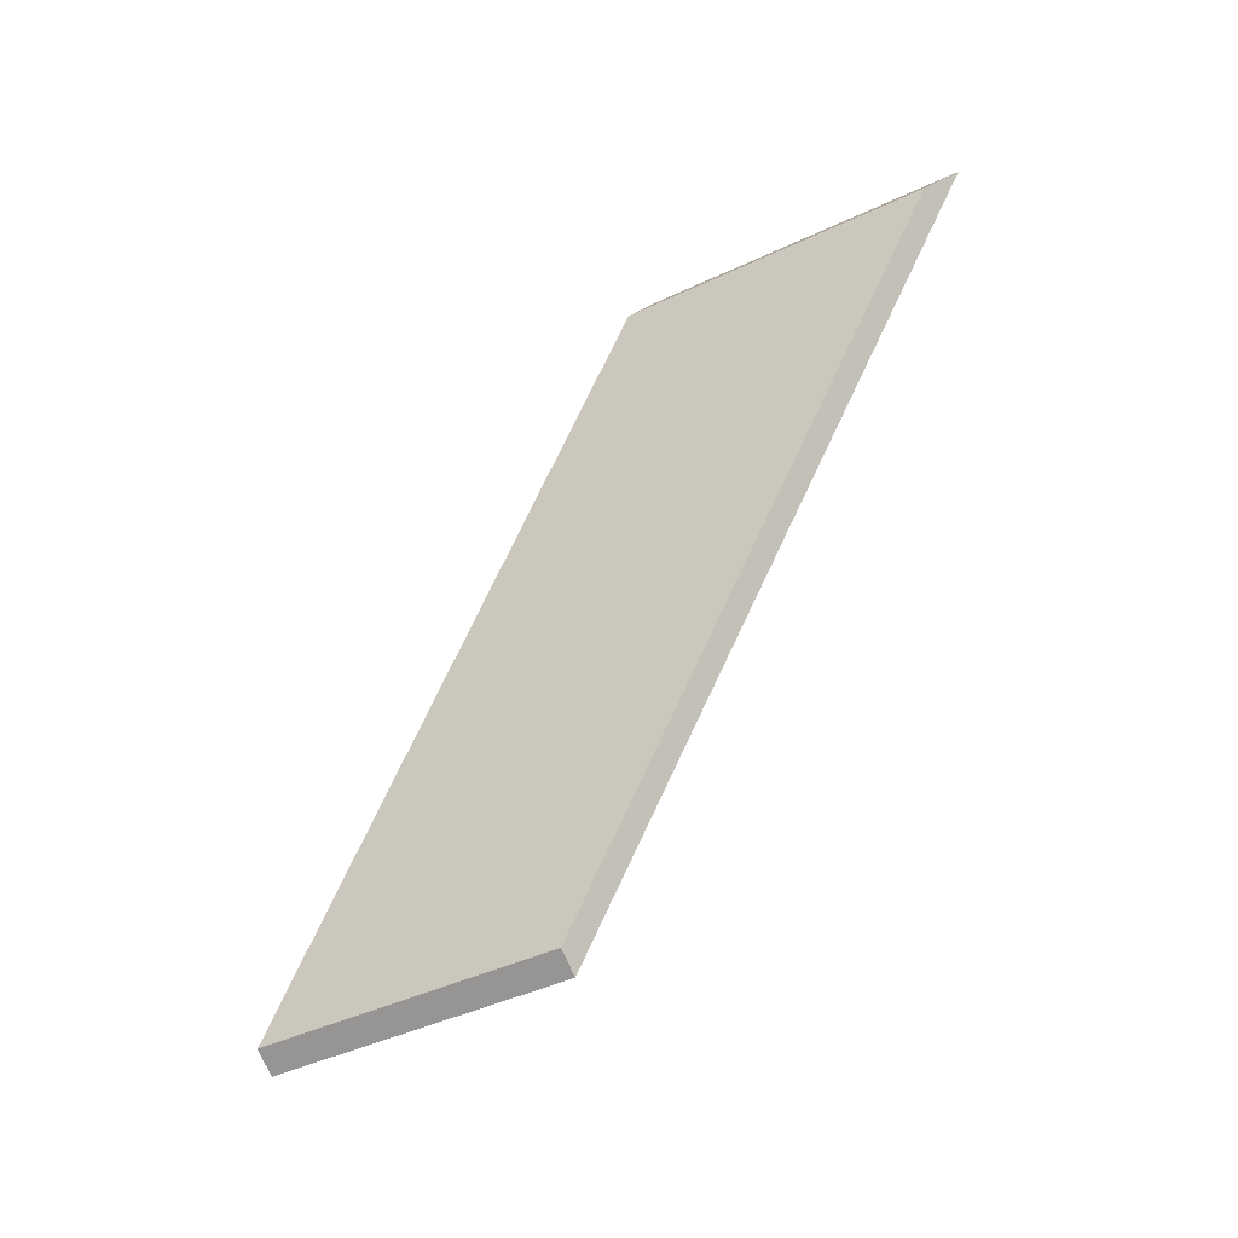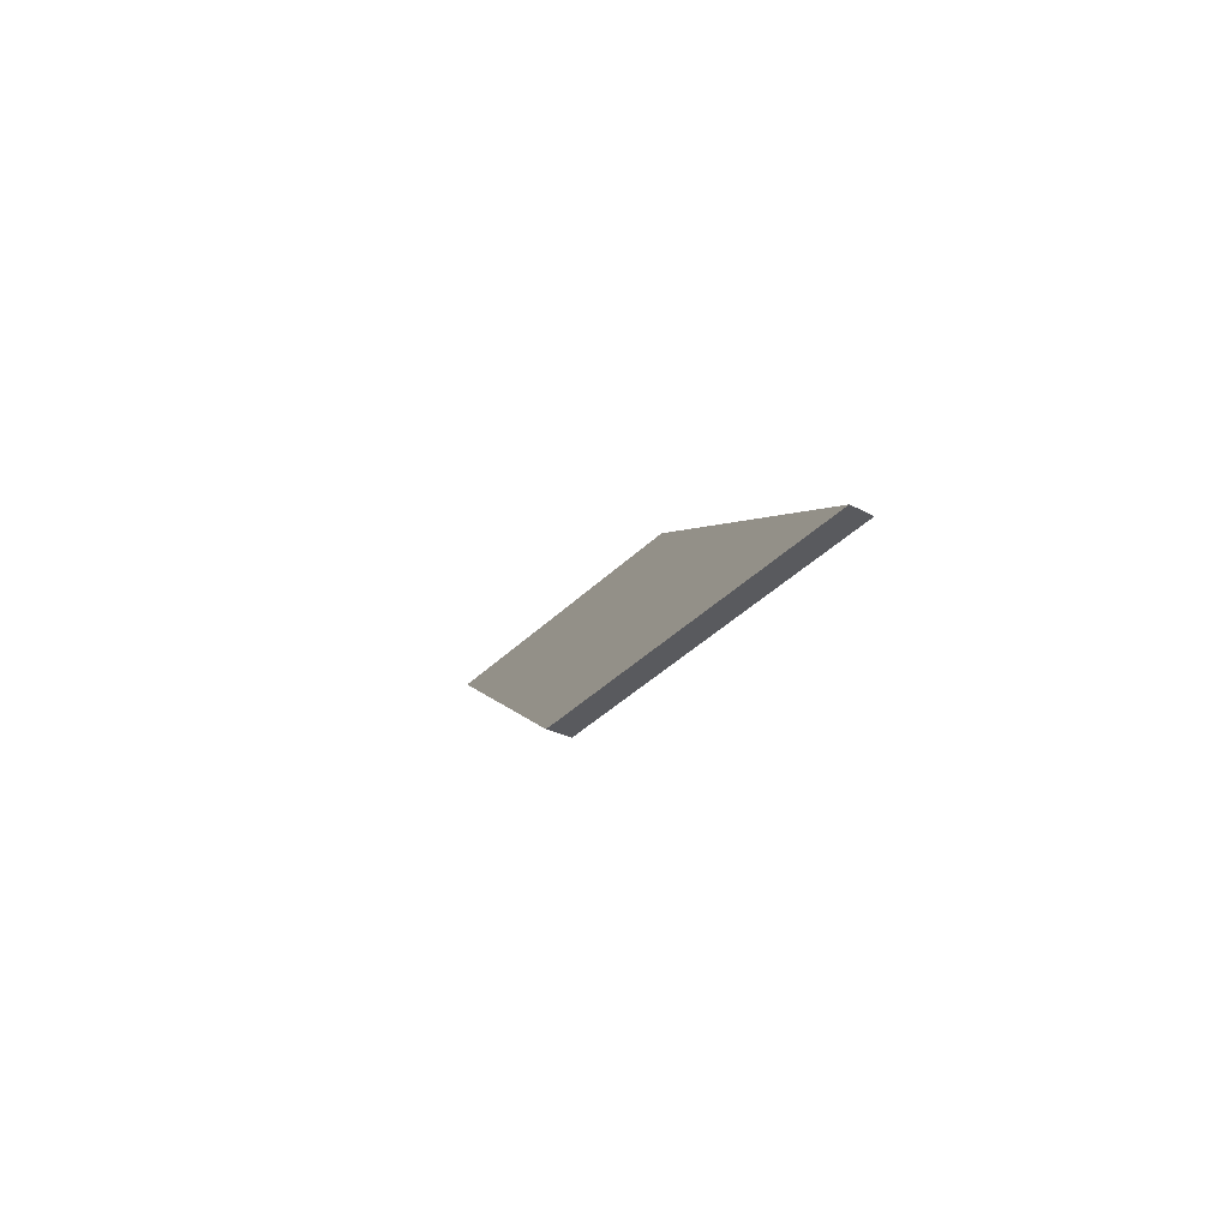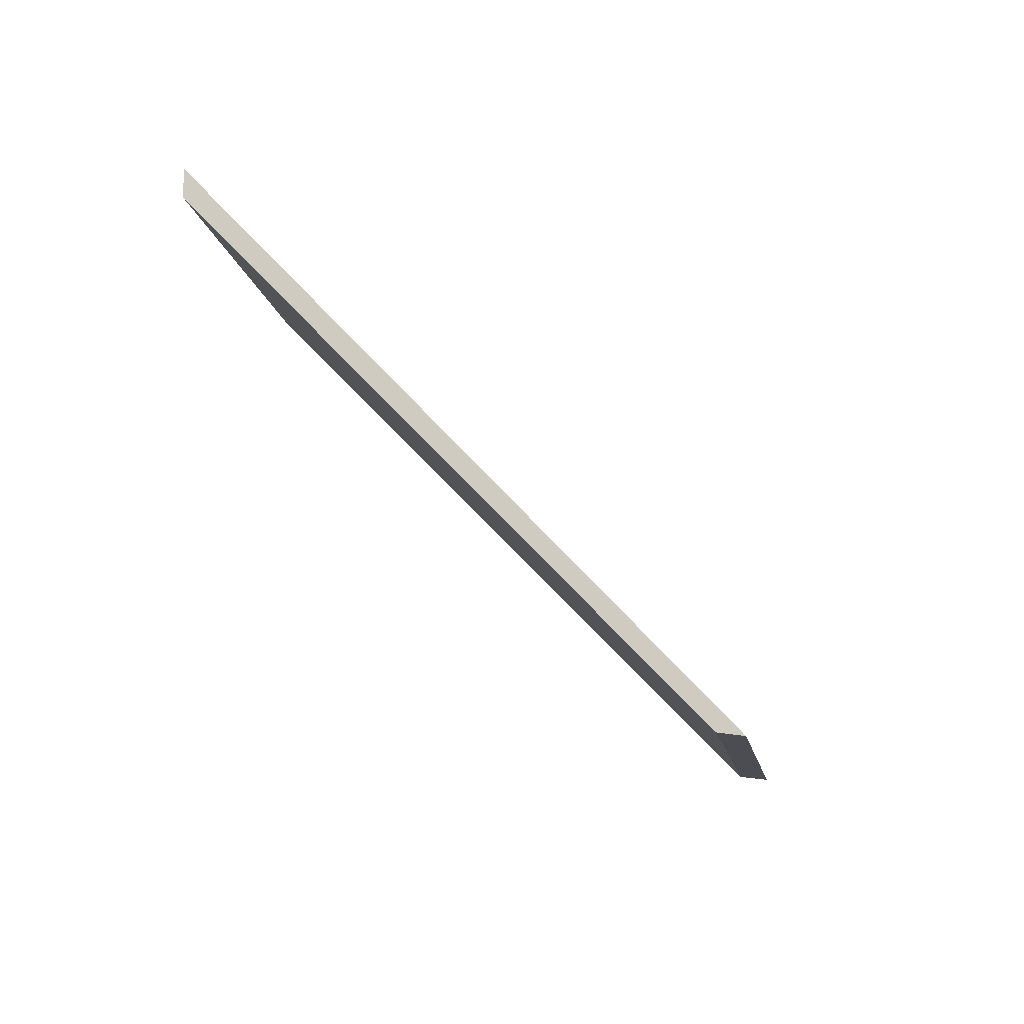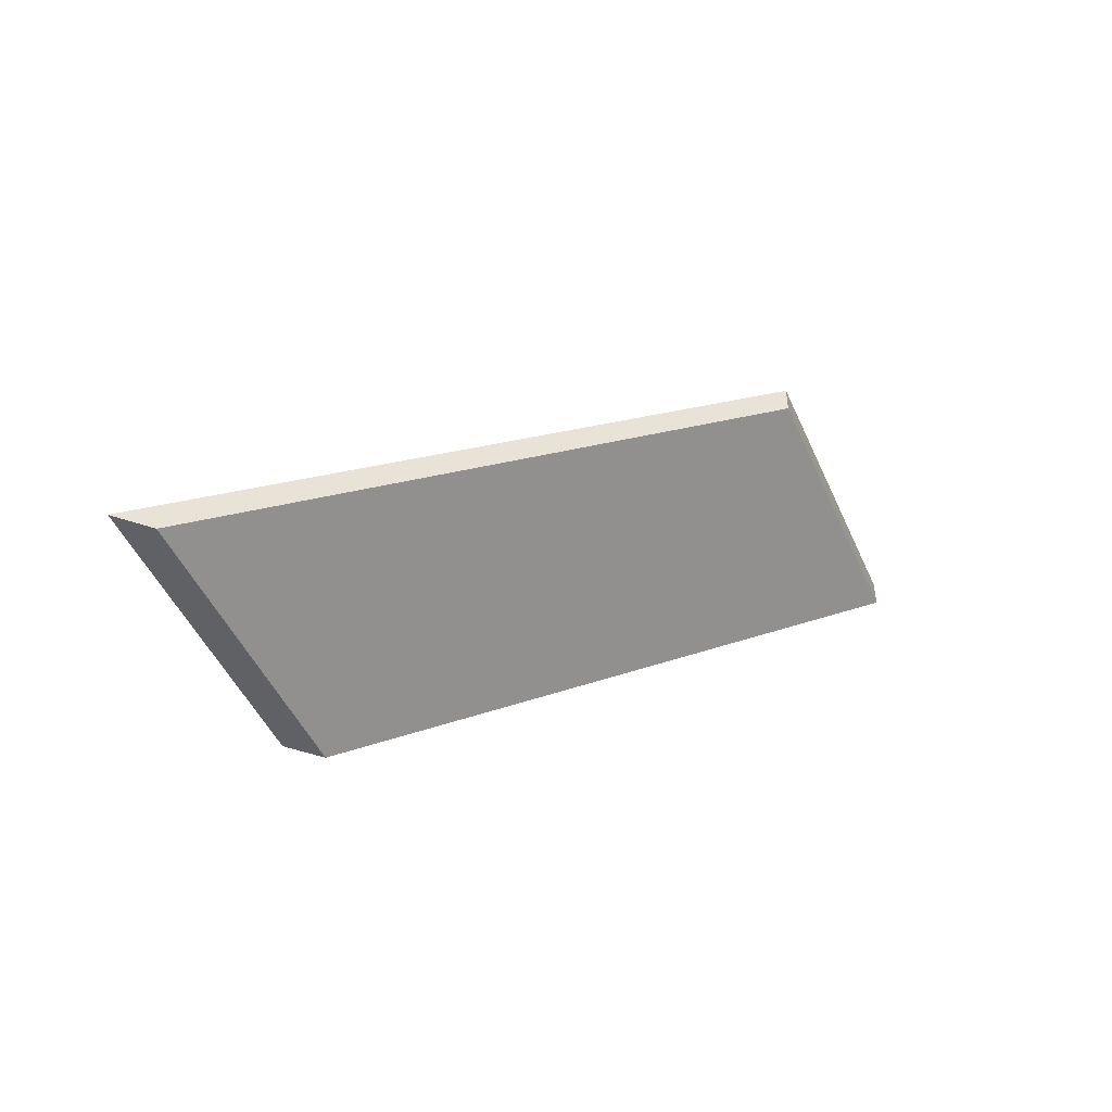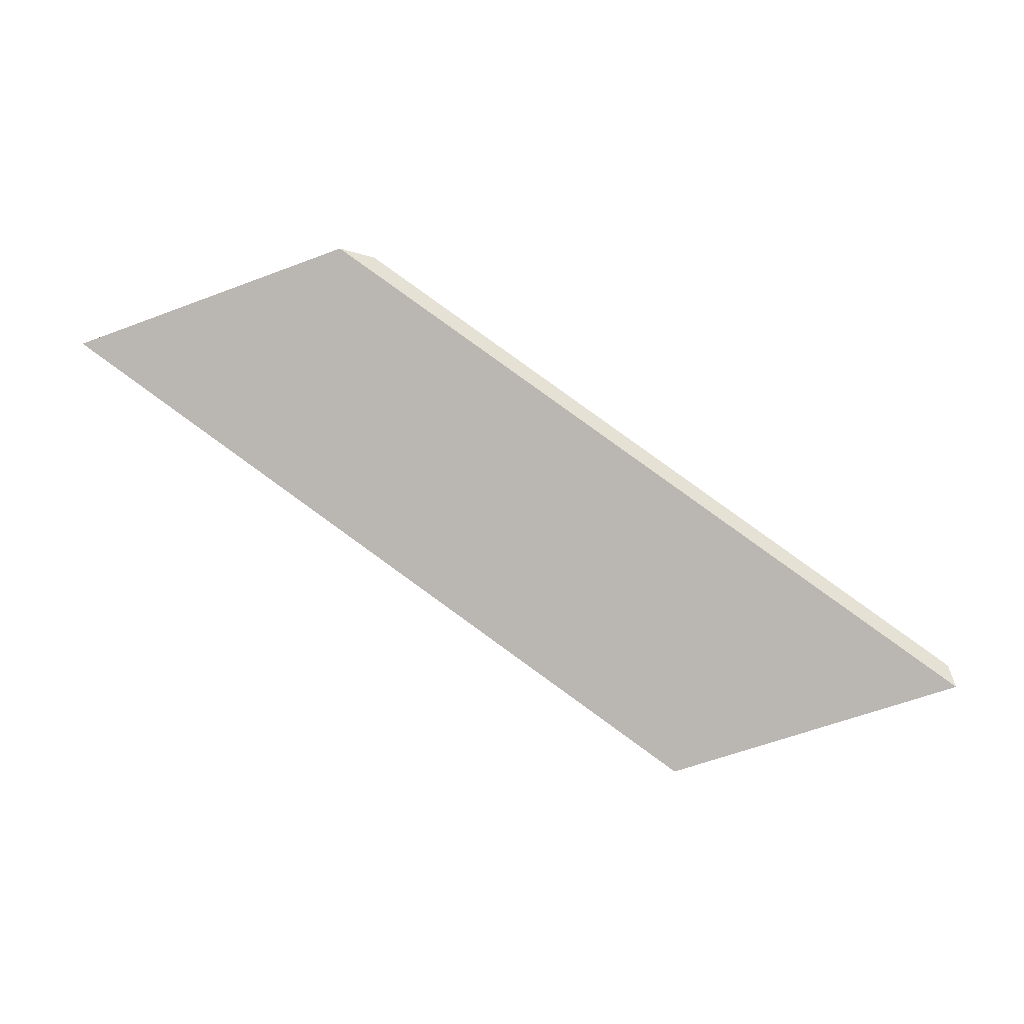
<metadata>
{"format":"obj","ext":"obj","renderer":"f3d","projection":"perspective","resolution":1024,"background":"white","views":[{"elev":-79.5,"azim":24.2,"up":"+Z"},{"elev":-20.8,"azim":-136.9,"up":"+Z"},{"elev":-16.4,"azim":-60.2,"up":"+Y"},{"elev":-46.1,"azim":130.9,"up":"+Y"},{"elev":48.4,"azim":171.1,"up":"+Z"}]}
</metadata>
<code>
v 1.62 0.03313 0.6356
v 1.593 0.03313 0.6446
v 1.542 0.07329 0.6195
v 1.569 0.07294 0.6106
v 1.569 0.07558 0.6106
v 1.569 0.07294 0.6106
v 1.542 0.07329 0.6195
v 1.542 0.07593 0.6195
v 1.542 0.07593 0.6195
v 1.542 0.07329 0.6195
v 1.593 0.03313 0.6446
v 1.596 0.03313 0.6463
v 1.596 0.03313 0.6463
v 1.593 0.03313 0.6446
v 1.62 0.03313 0.6356
v 1.623 0.03313 0.6373
v 1.623 0.03313 0.6373
v 1.62 0.03313 0.6356
v 1.569 0.07294 0.6106
v 1.569 0.07558 0.6106
v 1.569 0.07558 0.6106
v 1.542 0.07593 0.6195
v 1.596 0.03313 0.6463
v 1.623 0.03313 0.6373
f 1 2 3
f 1 3 4
f 5 6 7
f 5 7 8
f 9 10 11
f 9 11 12
f 13 14 15
f 13 15 16
f 17 18 19
f 17 19 20
f 21 22 23
f 21 23 24

</code>
